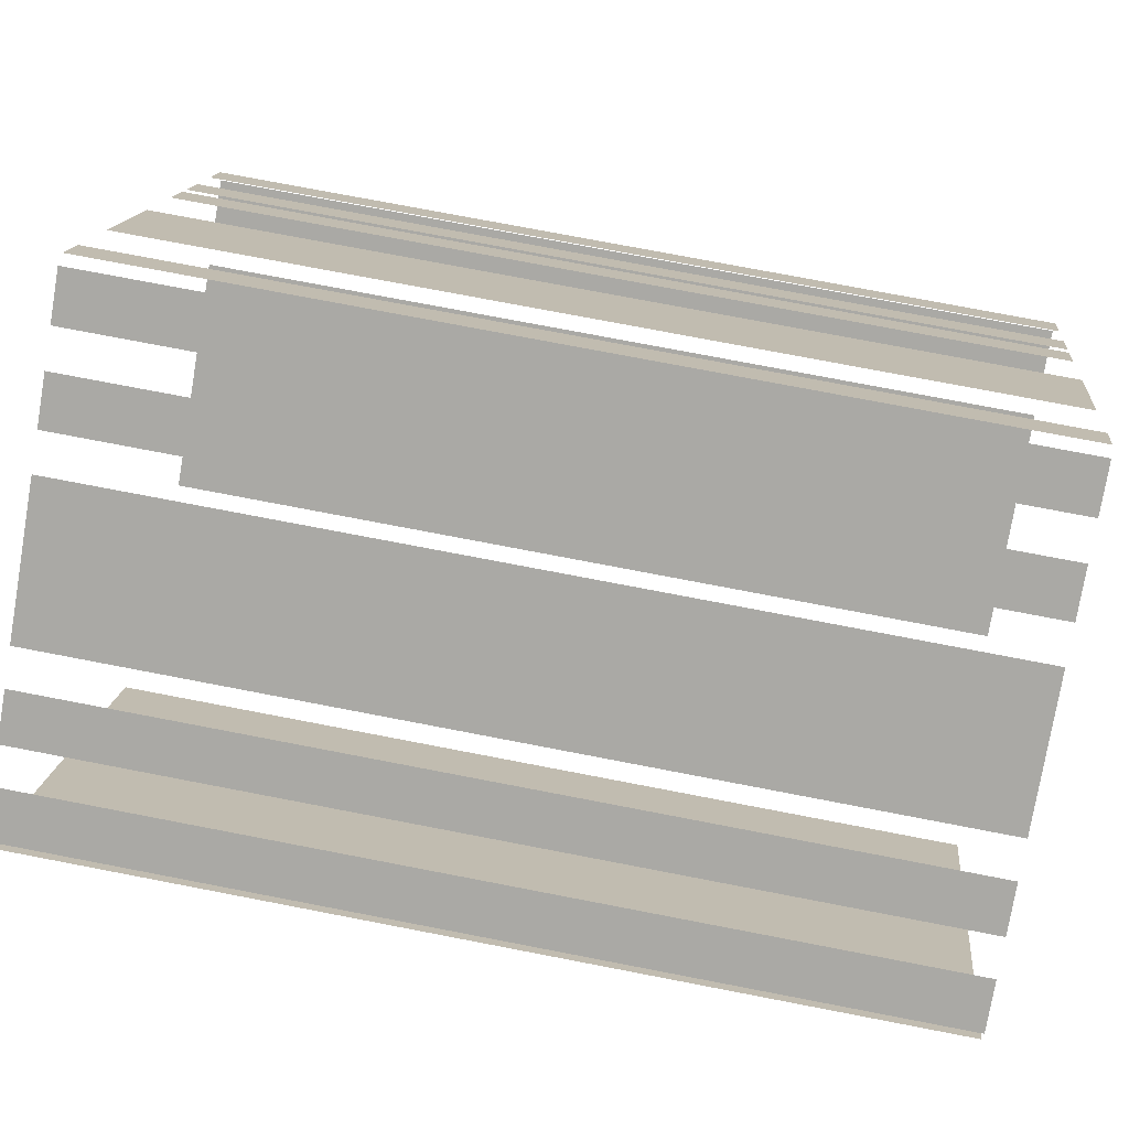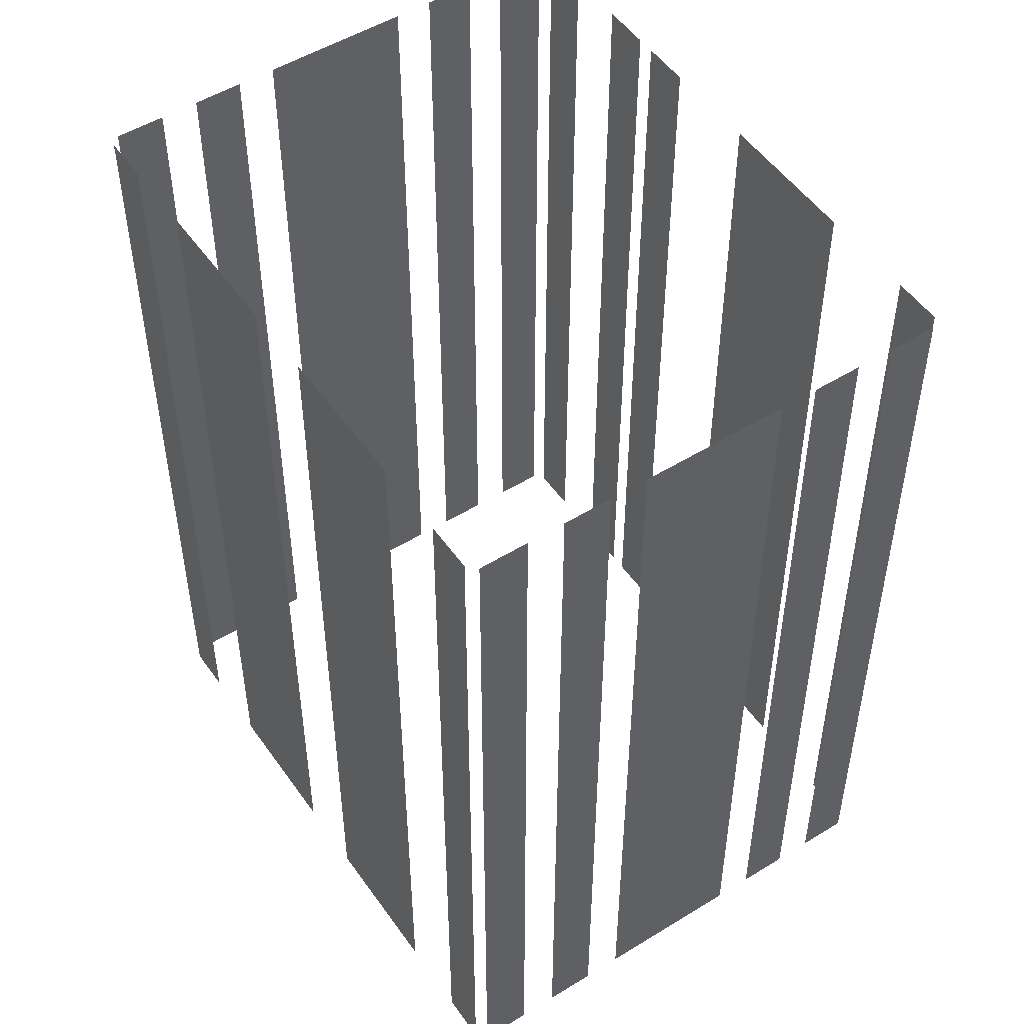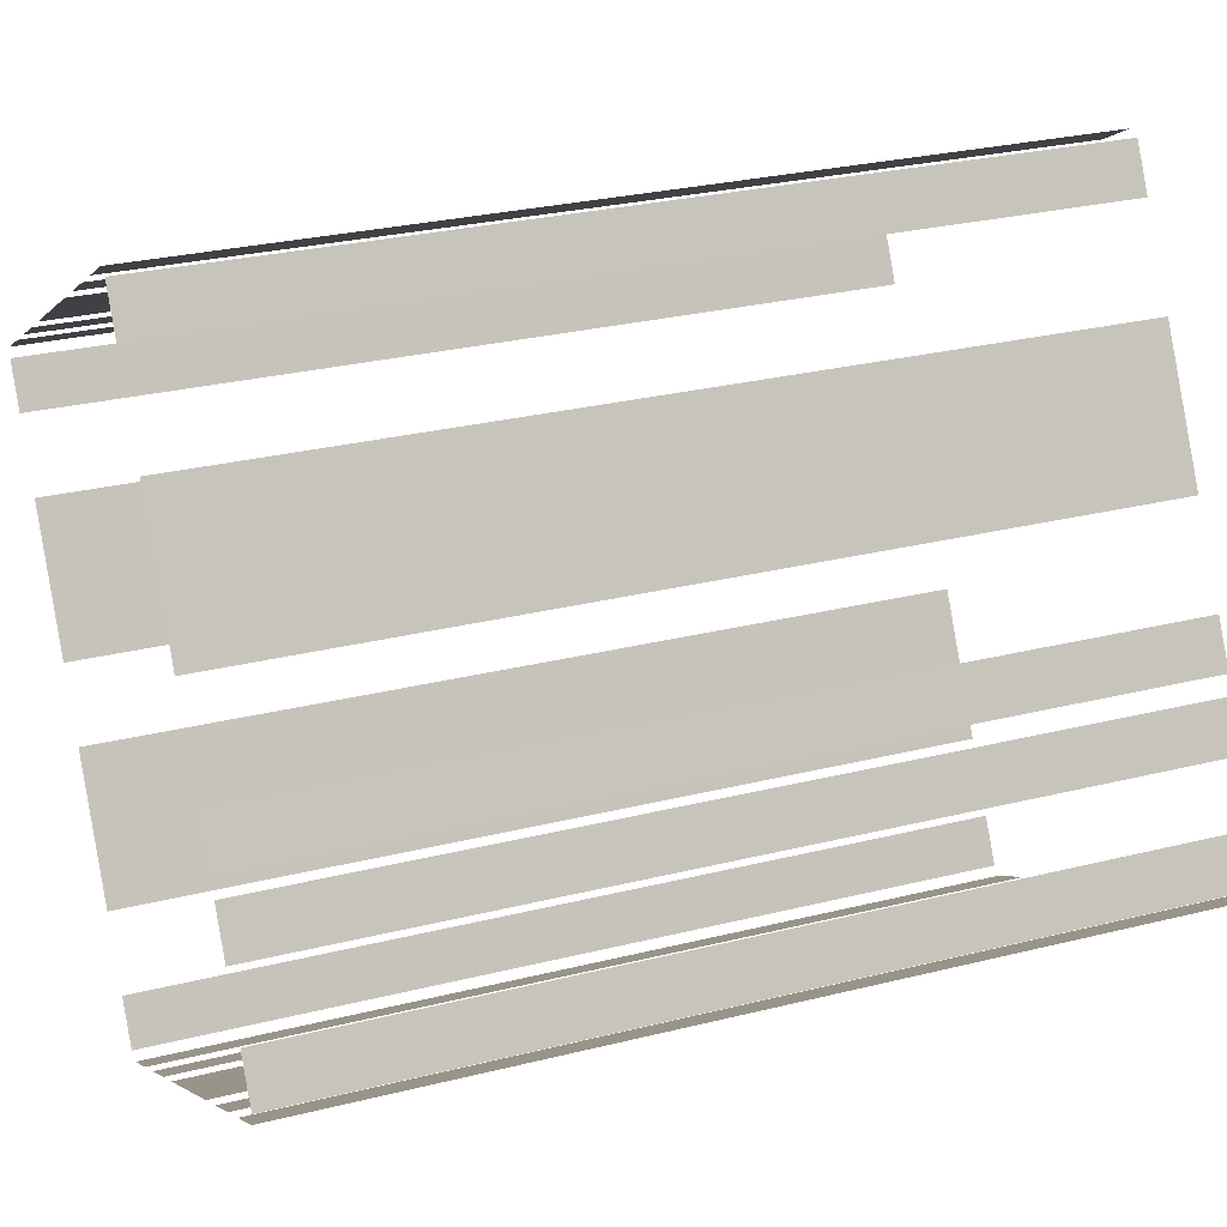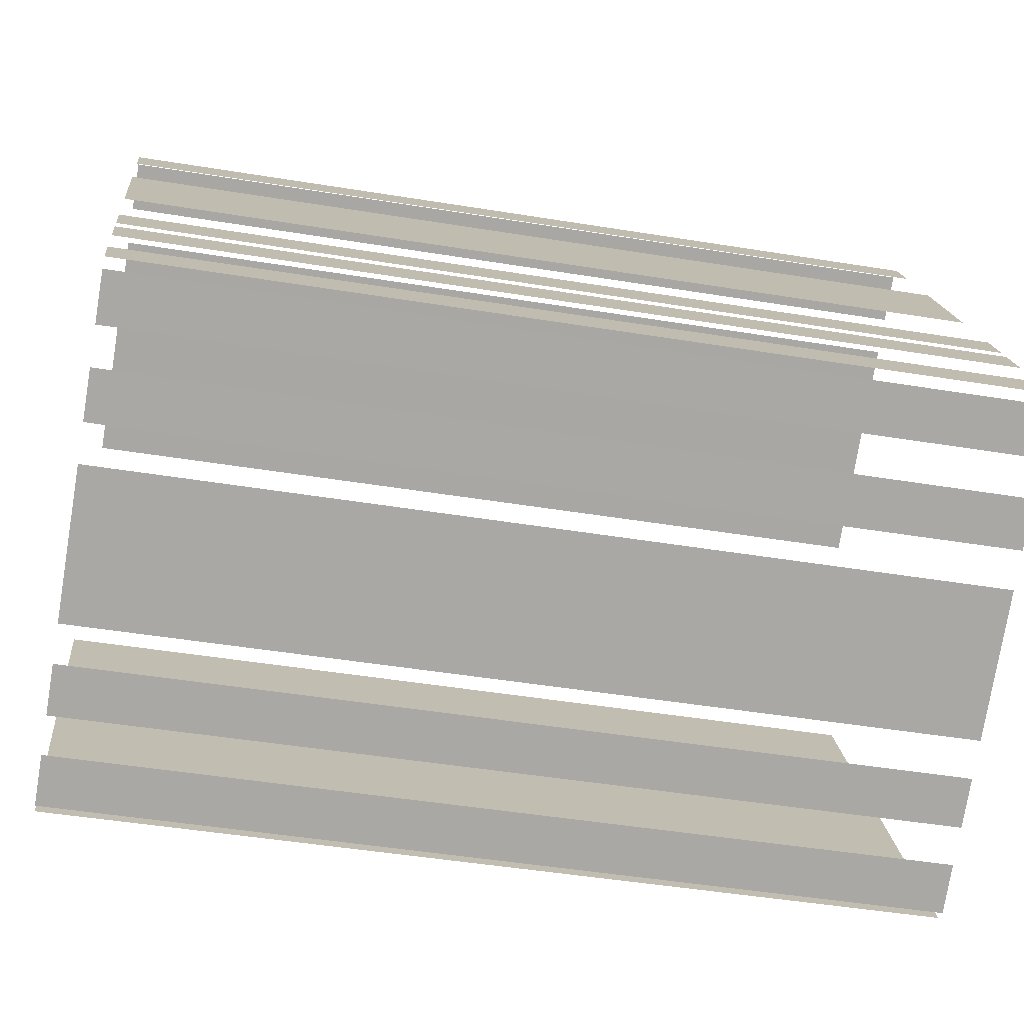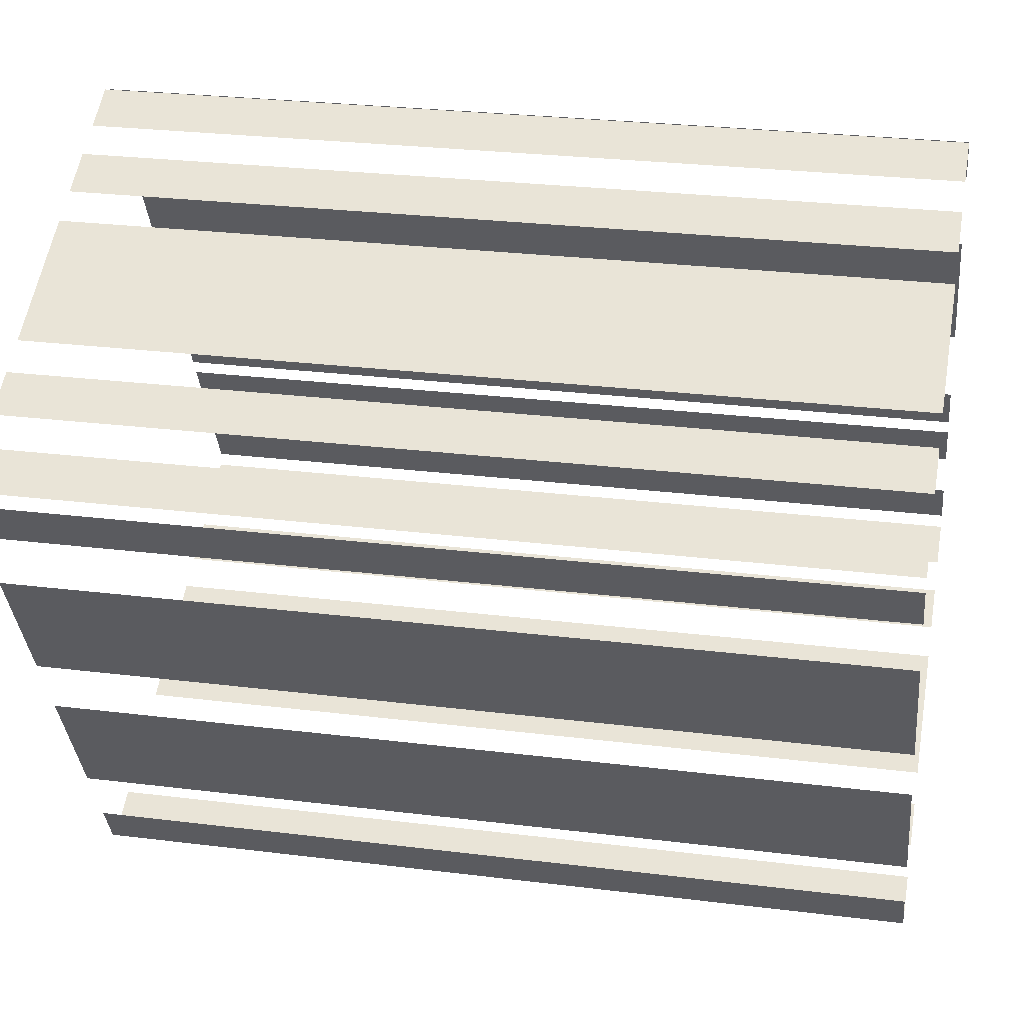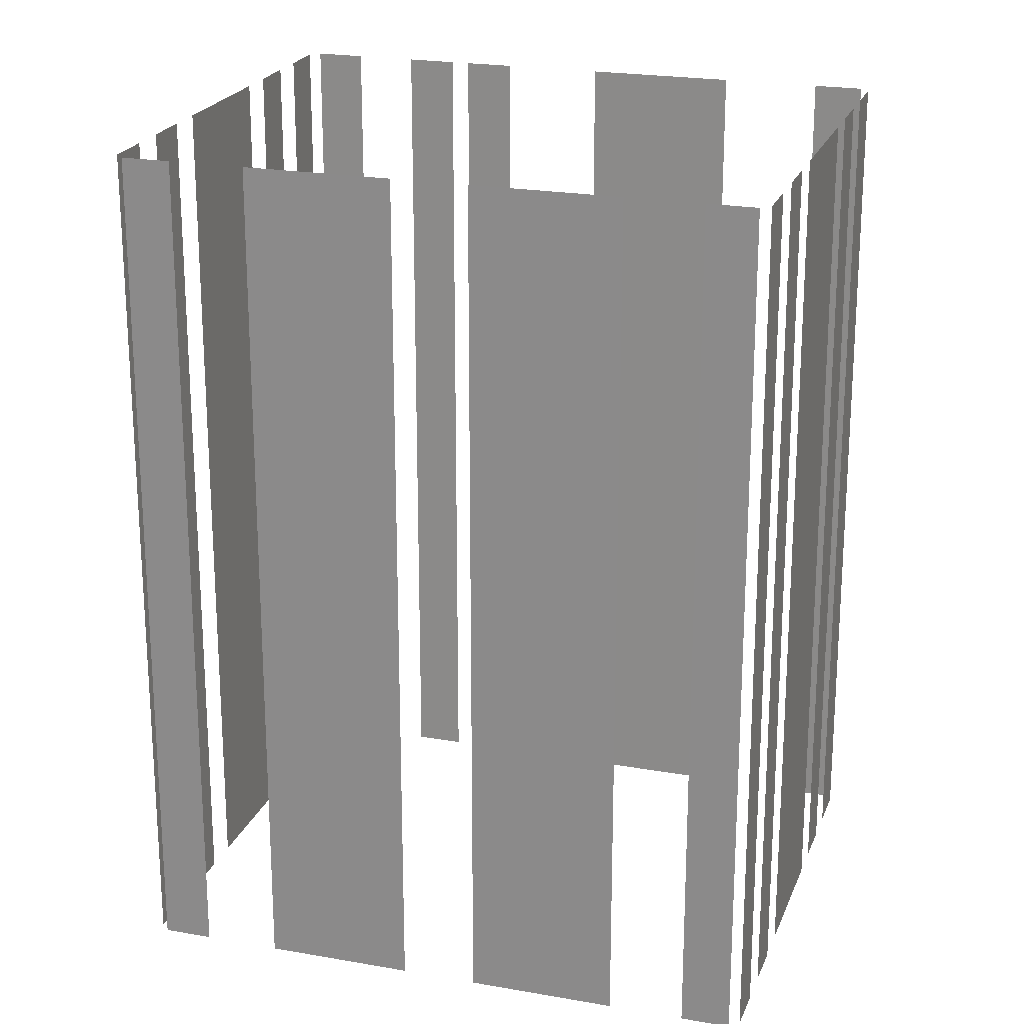
<metadata>
{"format":"obj","ext":"obj","renderer":"f3d","projection":"perspective","resolution":1024,"background":"white","views":[{"elev":75.6,"azim":100.9,"up":"+Y"},{"elev":51.2,"azim":117.7,"up":"+Z"},{"elev":27.7,"azim":-111.0,"up":"+Y"},{"elev":-46.4,"azim":-100.6,"up":"+Y"},{"elev":26.9,"azim":101.0,"up":"+Y"},{"elev":21.9,"azim":79.0,"up":"+Z"}]}
</metadata>
<code>
o geometryt000010000010000110010110000110000110100000110000st15
v 981.8 -73.22 455.6
v 981.8 -73.22 423.7
v 981 -74.83 423.7
v 981 -74.83 455.6
v 983.8 -69.61 423.7
v 982.9 -71.23 423.7
v 982.9 -71.23 455.6
v 983.8 -69.61 455.6
v 981.1 -75.3 455.6
v 981.1 -75.3 423.7
v 982.7 -76.18 423.7
v 982.7 -76.18 455.6
v 984 -76.86 423.7
v 985.6 -77.74 423.7
v 985.6 -77.74 455.6
v 984 -76.86 455.6
v 986.8 -78.42 455.6
v 986.8 -78.42 423.7
v 991.7 -81.05 423.7
v 991.7 -81.05 455.6
v 993 -81.73 423.7
v 994.6 -82.61 423.7
v 994.6 -82.61 455.6
v 993 -81.73 455.6
v 995.8 -83.29 423.7
v 997.4 -84.17 423.7
v 997.4 -84.17 455.6
v 995.8 -83.29 455.6
v 985 -67.38 455.6
v 985 -67.38 423.7
v 984.1 -69 423.7
v 984.1 -69 455.6
v 988.3 -61.27 455.6
v 989.4 -59.3 423.7
v 986.8 -64.15 423.7
v 989.4 -59.3 455.6
v 986.8 -64.01 455.6
v 986.8 -64.15 455.6
v 992 -54.45 455.6
v 992 -54.45 423.7
v 991.2 -56.06 423.7
v 991.2 -56.06 455.6
v 994.1 -55.18 455.6
v 994.1 -55.18 423.7
v 992.5 -54.31 423.7
v 992.5 -54.31 455.6
v 997 -56.73 423.7
v 995.4 -55.85 423.7
v 995.4 -55.85 455.6
v 997 -56.73 455.6
v 1003 -60.03 455.6
v 1003 -60.03 423.7
v 998.2 -57.4 423.7
v 998.2 -57.4 455.6
v 1006 -61.57 423.7
v 1004 -60.7 423.7
v 1004 -60.7 455.6
v 1006 -61.57 455.6
v 1009 -63.12 423.7
v 1007 -62.24 423.7
v 1007 -62.24 455.6
v 1009 -63.12 455.6
v 997.9 -84.03 423.7
v 998.8 -82.41 423.7
v 998.8 -82.41 455.6
v 997.9 -84.03 455.6
v 1000 -79.91 455.6
v 1000 -79.91 423.7
v 1003 -75.05 423.7
v 1003 -75.05 455.6
v 1004 -72.56 423.7
v 1007 -67.7 423.7
v 1007 -67.7 455.6
v 1004 -72.56 455.6
v 1008 -65.2 455.6
v 1008 -65.2 423.7
v 1009 -63.58 423.7
v 1009 -63.58 455.6
f 1 2 3
f 1 3 4
f 5 6 7
f 8 5 7
f 9 10 11
f 9 11 12
f 13 14 15
f 16 13 15
f 17 18 19
f 17 19 20
f 21 22 23
f 24 21 23
f 25 26 27
f 28 25 27
f 29 30 31
f 29 31 32
f 33 34 35
f 36 34 33
f 37 35 38
f 37 33 35
f 39 40 41
f 39 41 42
f 43 44 45
f 43 45 46
f 47 48 49
f 50 47 49
f 51 52 53
f 51 53 54
f 55 56 57
f 58 55 57
f 59 60 61
f 62 59 61
f 63 64 65
f 66 63 65
f 67 68 69
f 67 69 70
f 71 72 73
f 74 71 73
f 75 76 77
f 75 77 78

</code>
